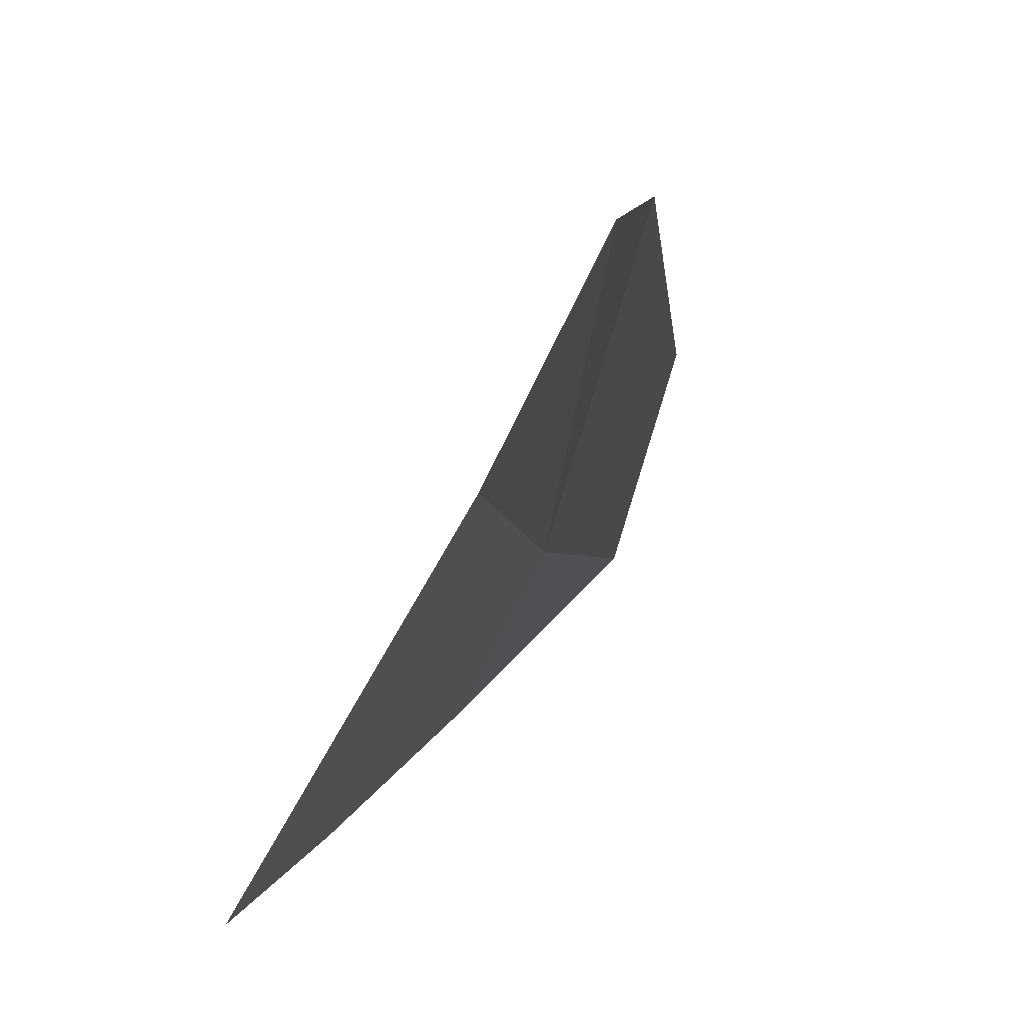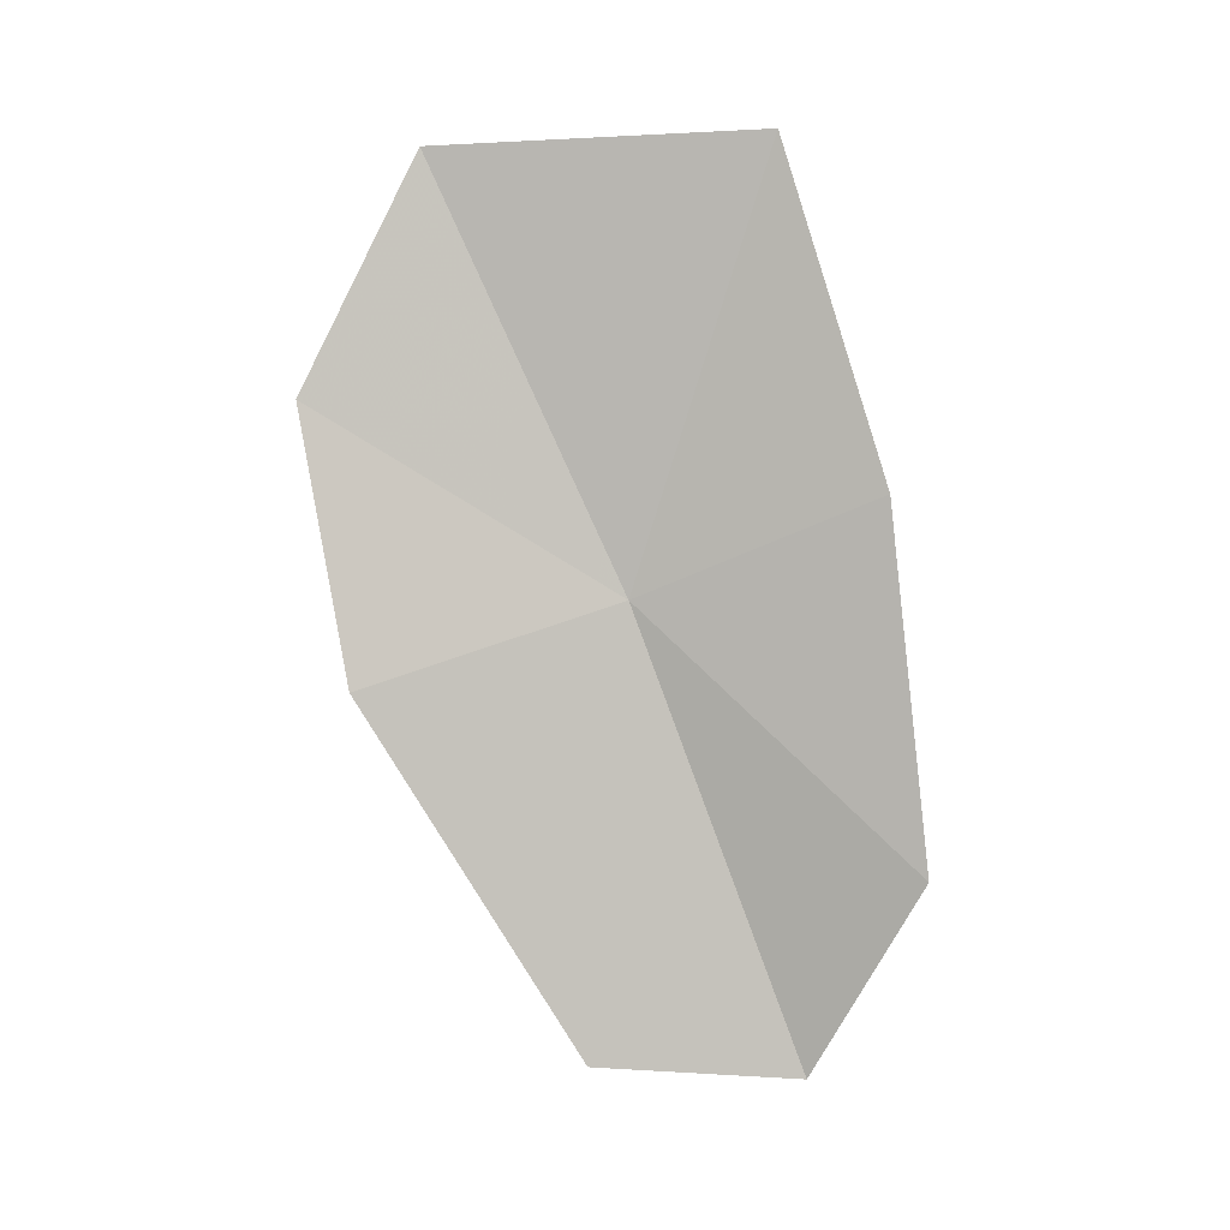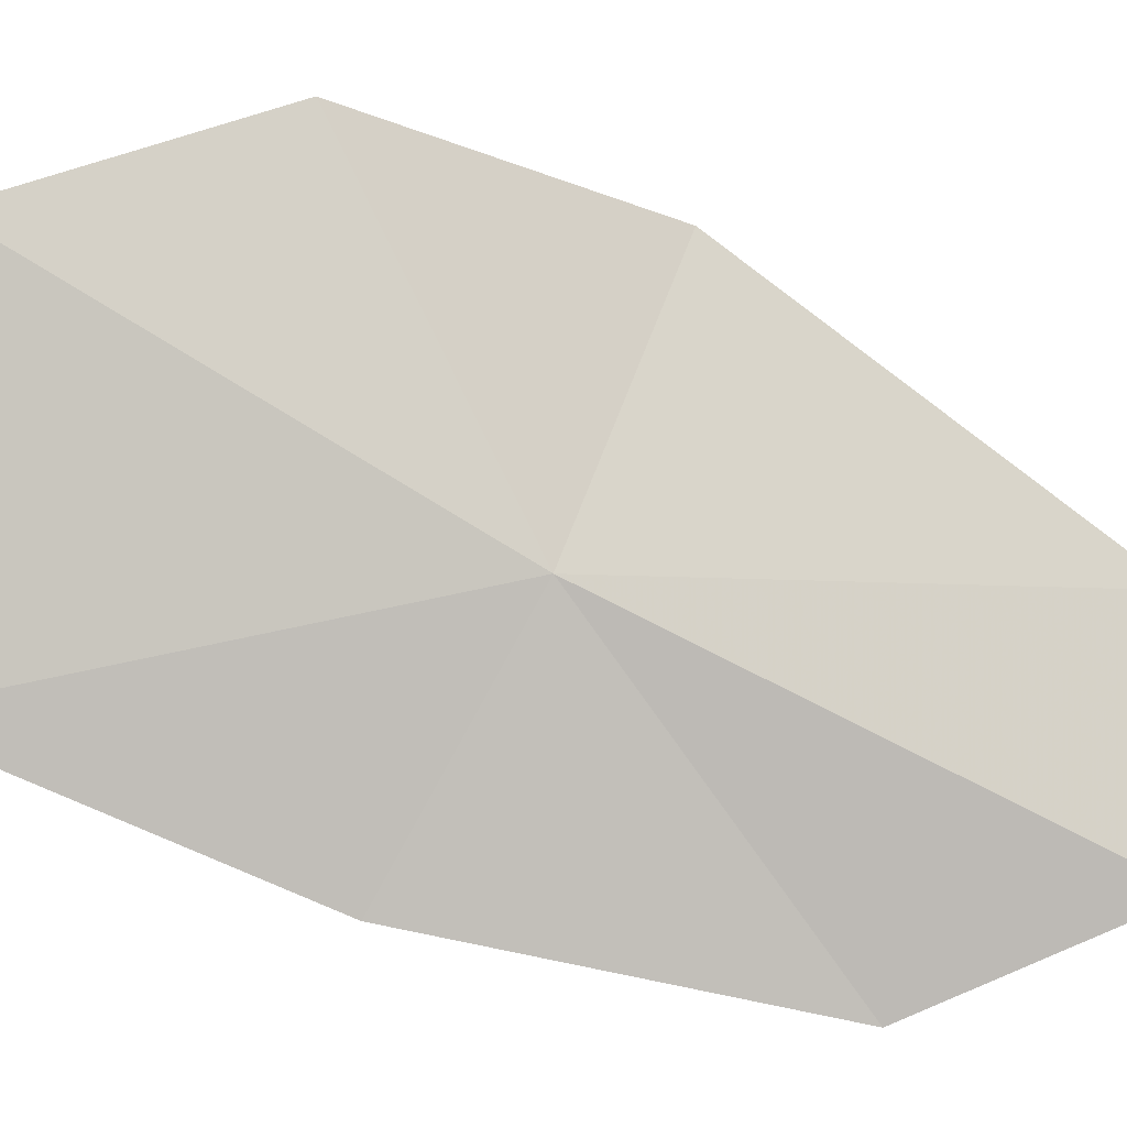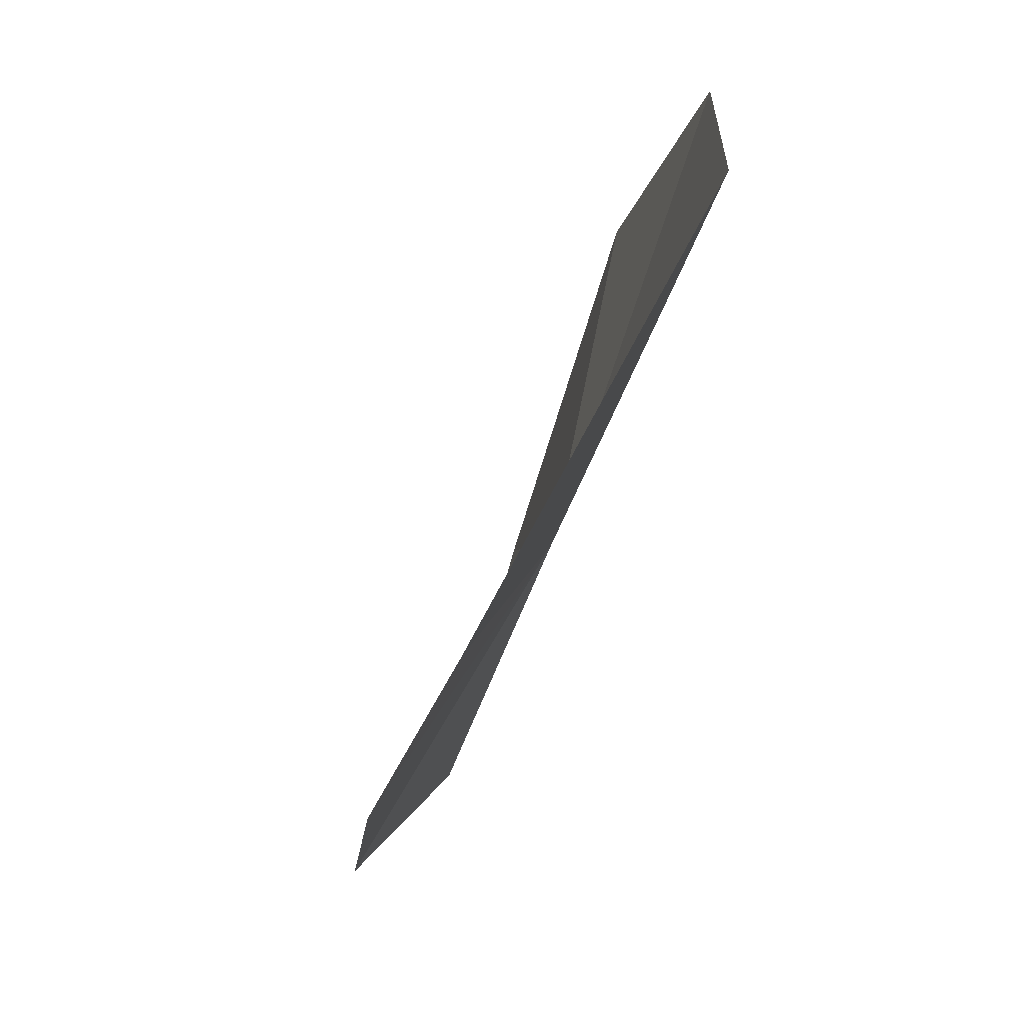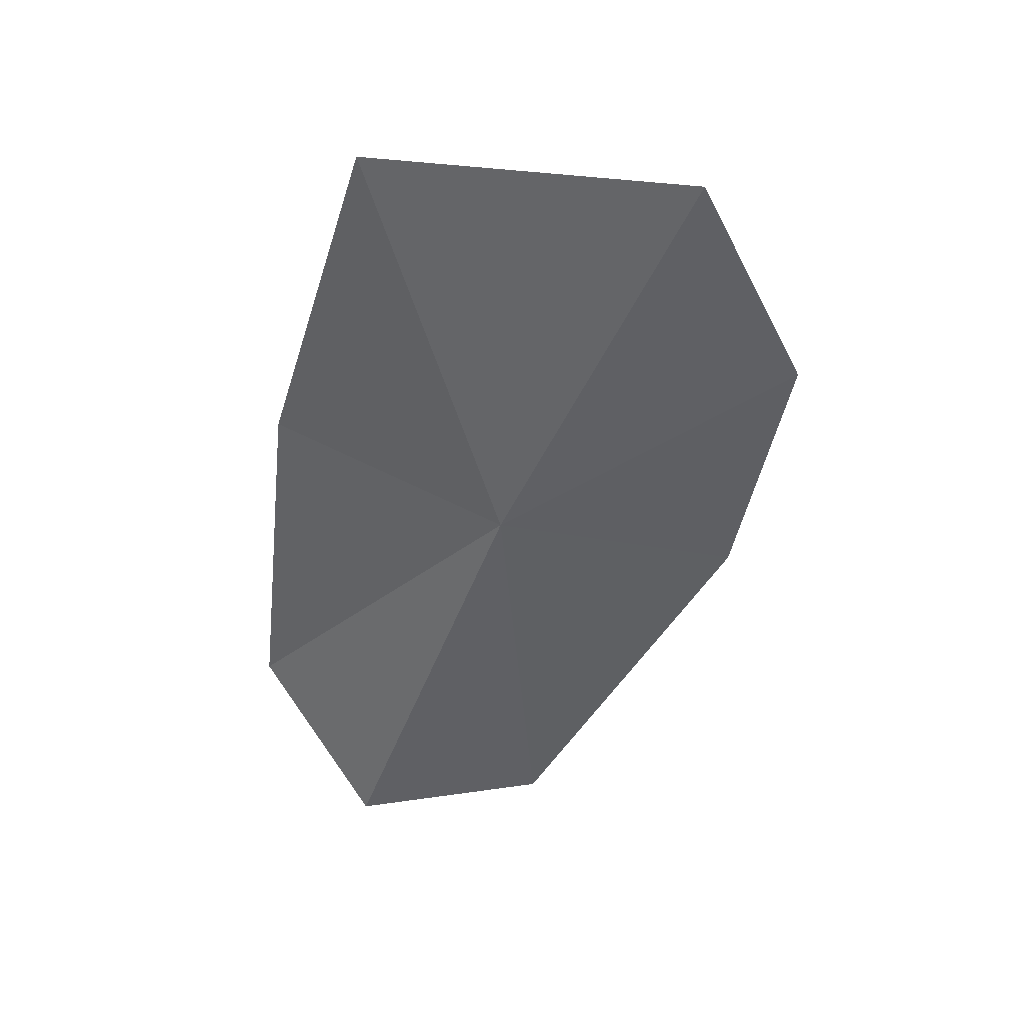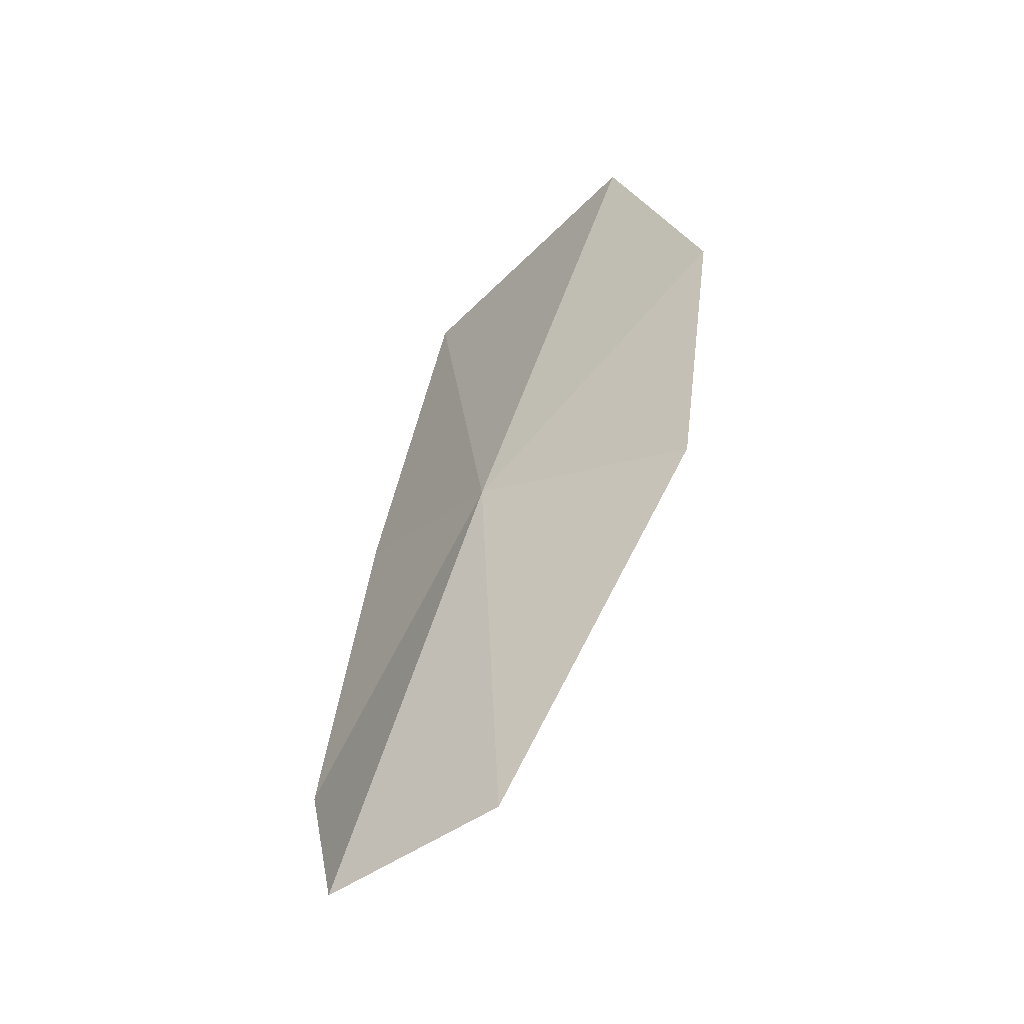
<metadata>
{"format":"obj","ext":"obj","renderer":"f3d","projection":"perspective","resolution":1024,"background":"white","views":[{"elev":19.0,"azim":12.8,"up":"+Y"},{"elev":0.1,"azim":-111.3,"up":"+Z"},{"elev":-29.1,"azim":76.2,"up":"+Y"},{"elev":-5.6,"azim":-6.7,"up":"+Y"},{"elev":43.7,"azim":68.1,"up":"+Z"},{"elev":-43.6,"azim":111.8,"up":"+Z"}]}
</metadata>
<code>
v 2.519 -13.95 16.98
v 2.392 -14.61 15.22
v 2.023 -14.91 15.97
v 1.972 -14.73 17.35
v 2.098 -14.35 18.64
v 2.85 -12.8 17.7
v 2.762 -12.98 16.65
v 2.611 -13.83 15.28
v 2.717 -13.22 18.61
f 1 3 2
f 1 4 3
f 1 5 4
f 1 7 6
f 1 2 8
f 1 9 5
f 1 6 9
f 1 8 7

</code>
